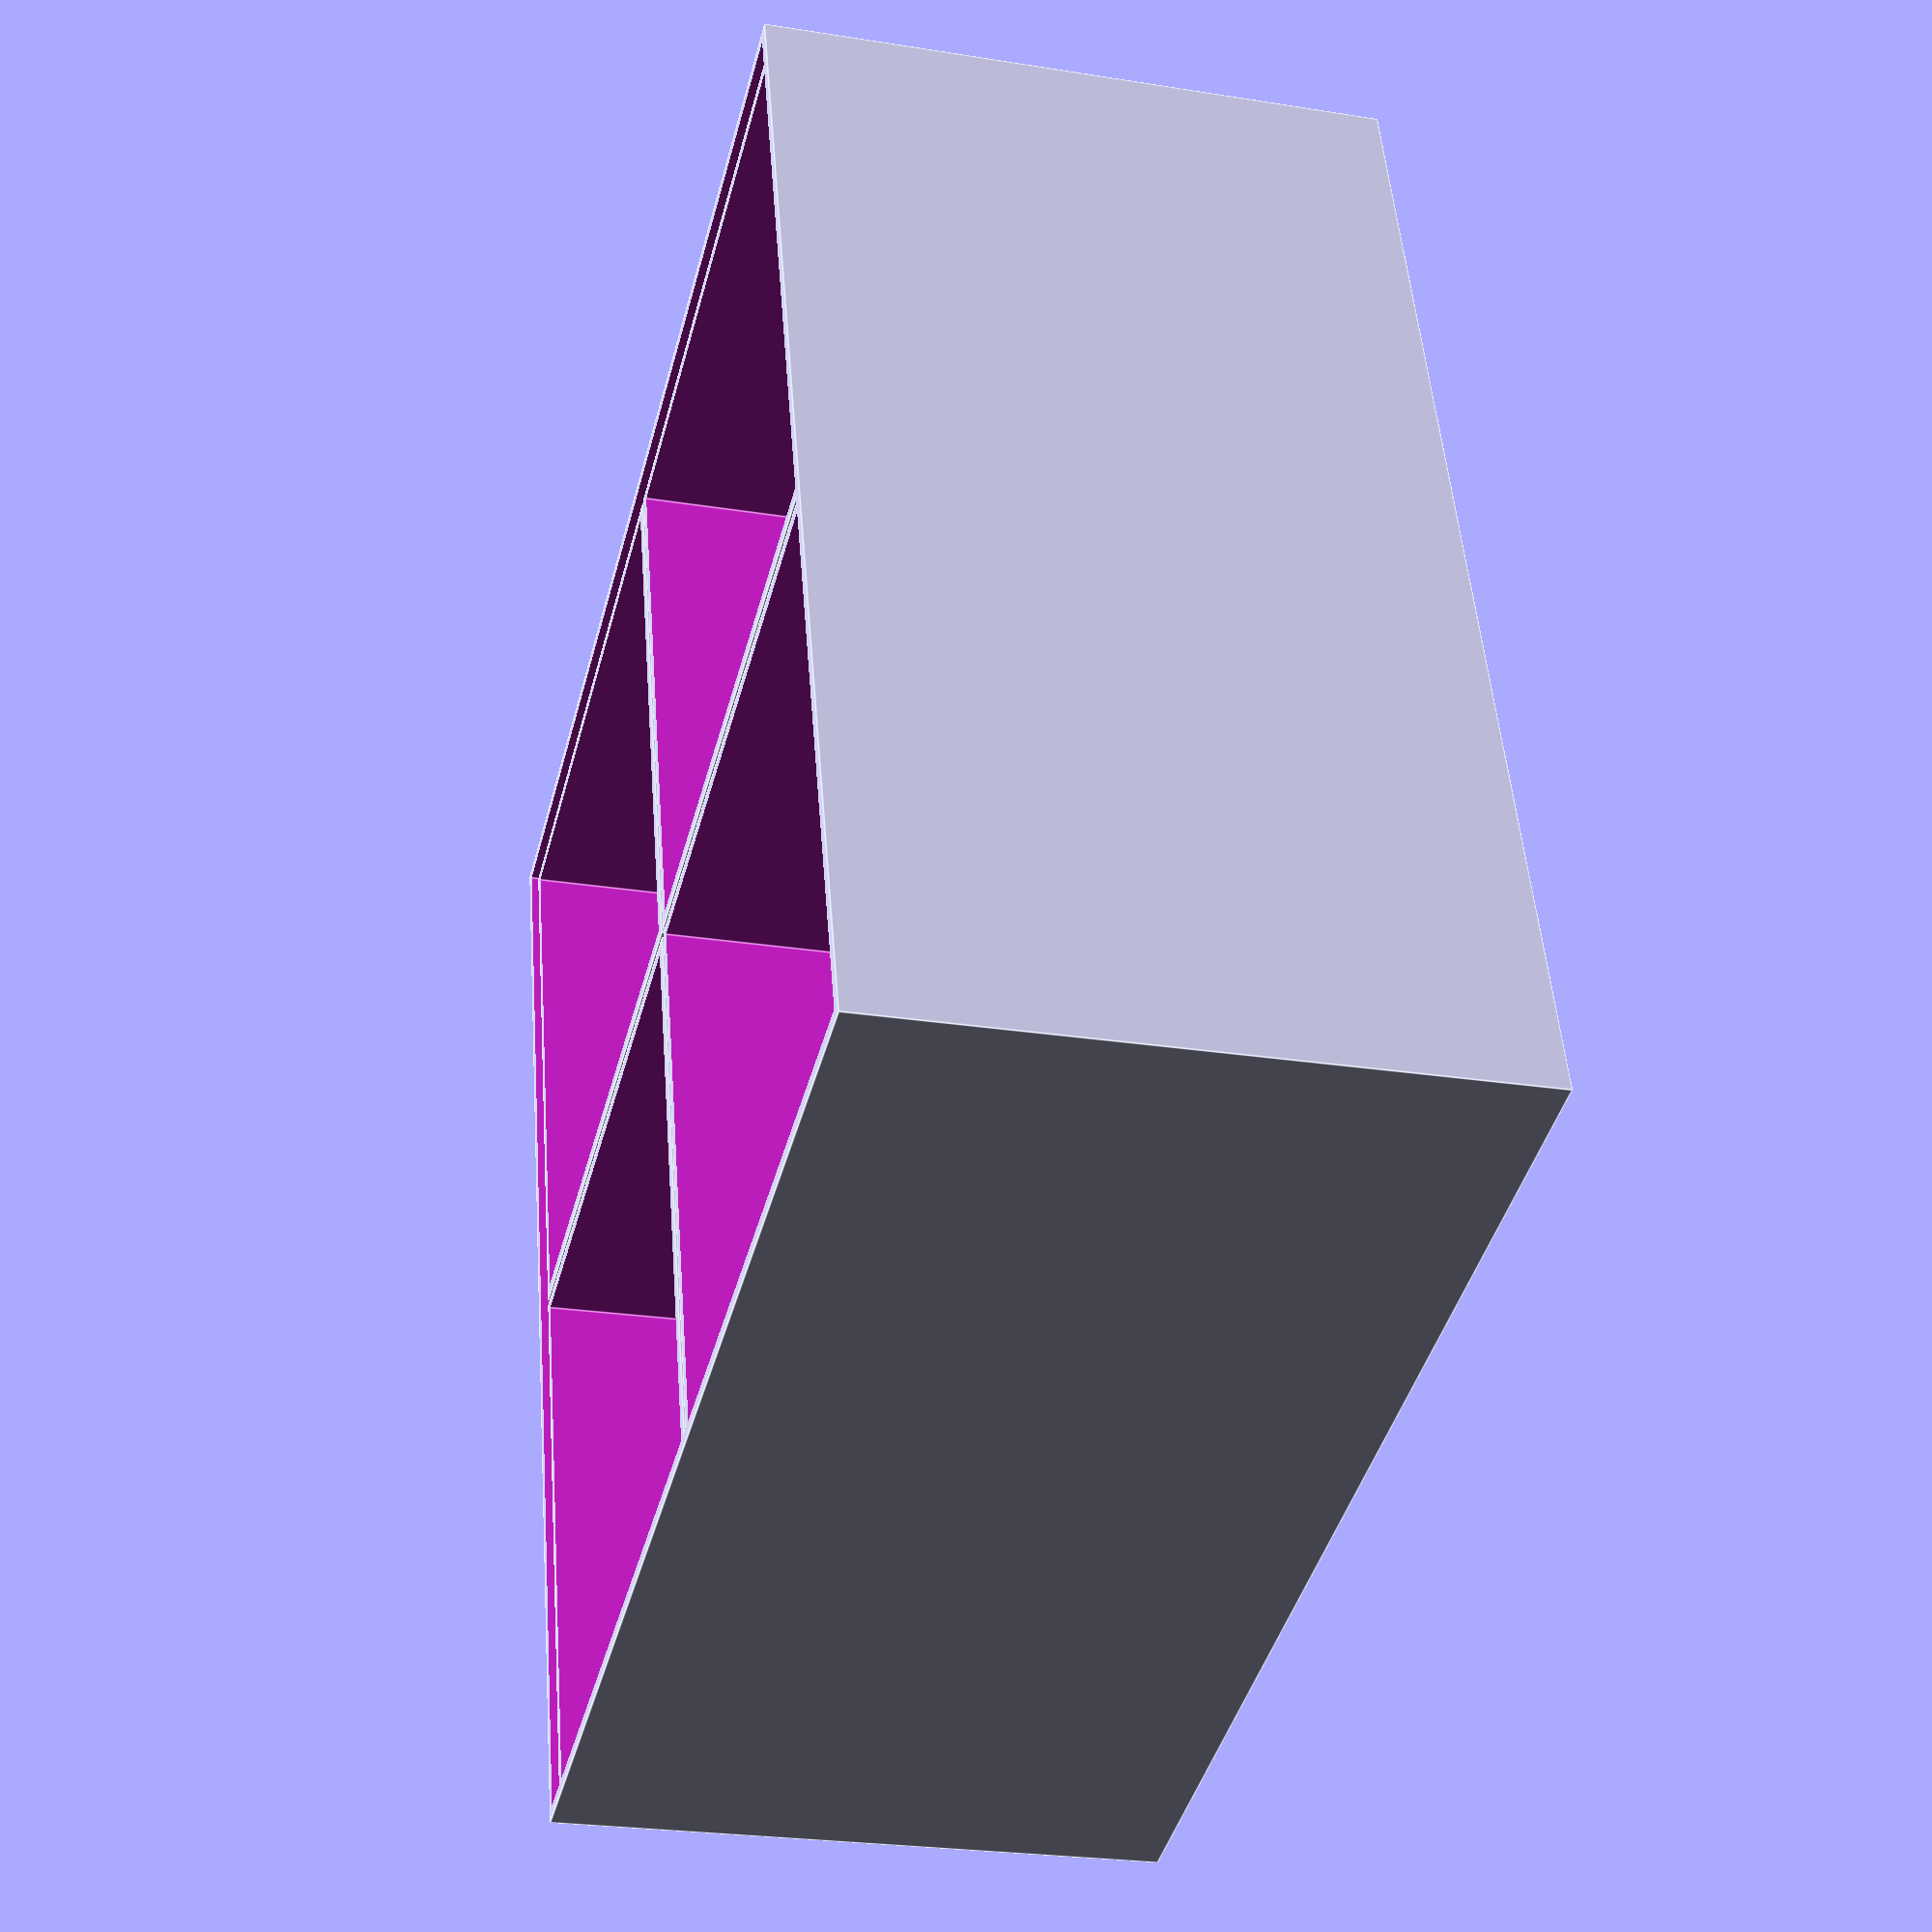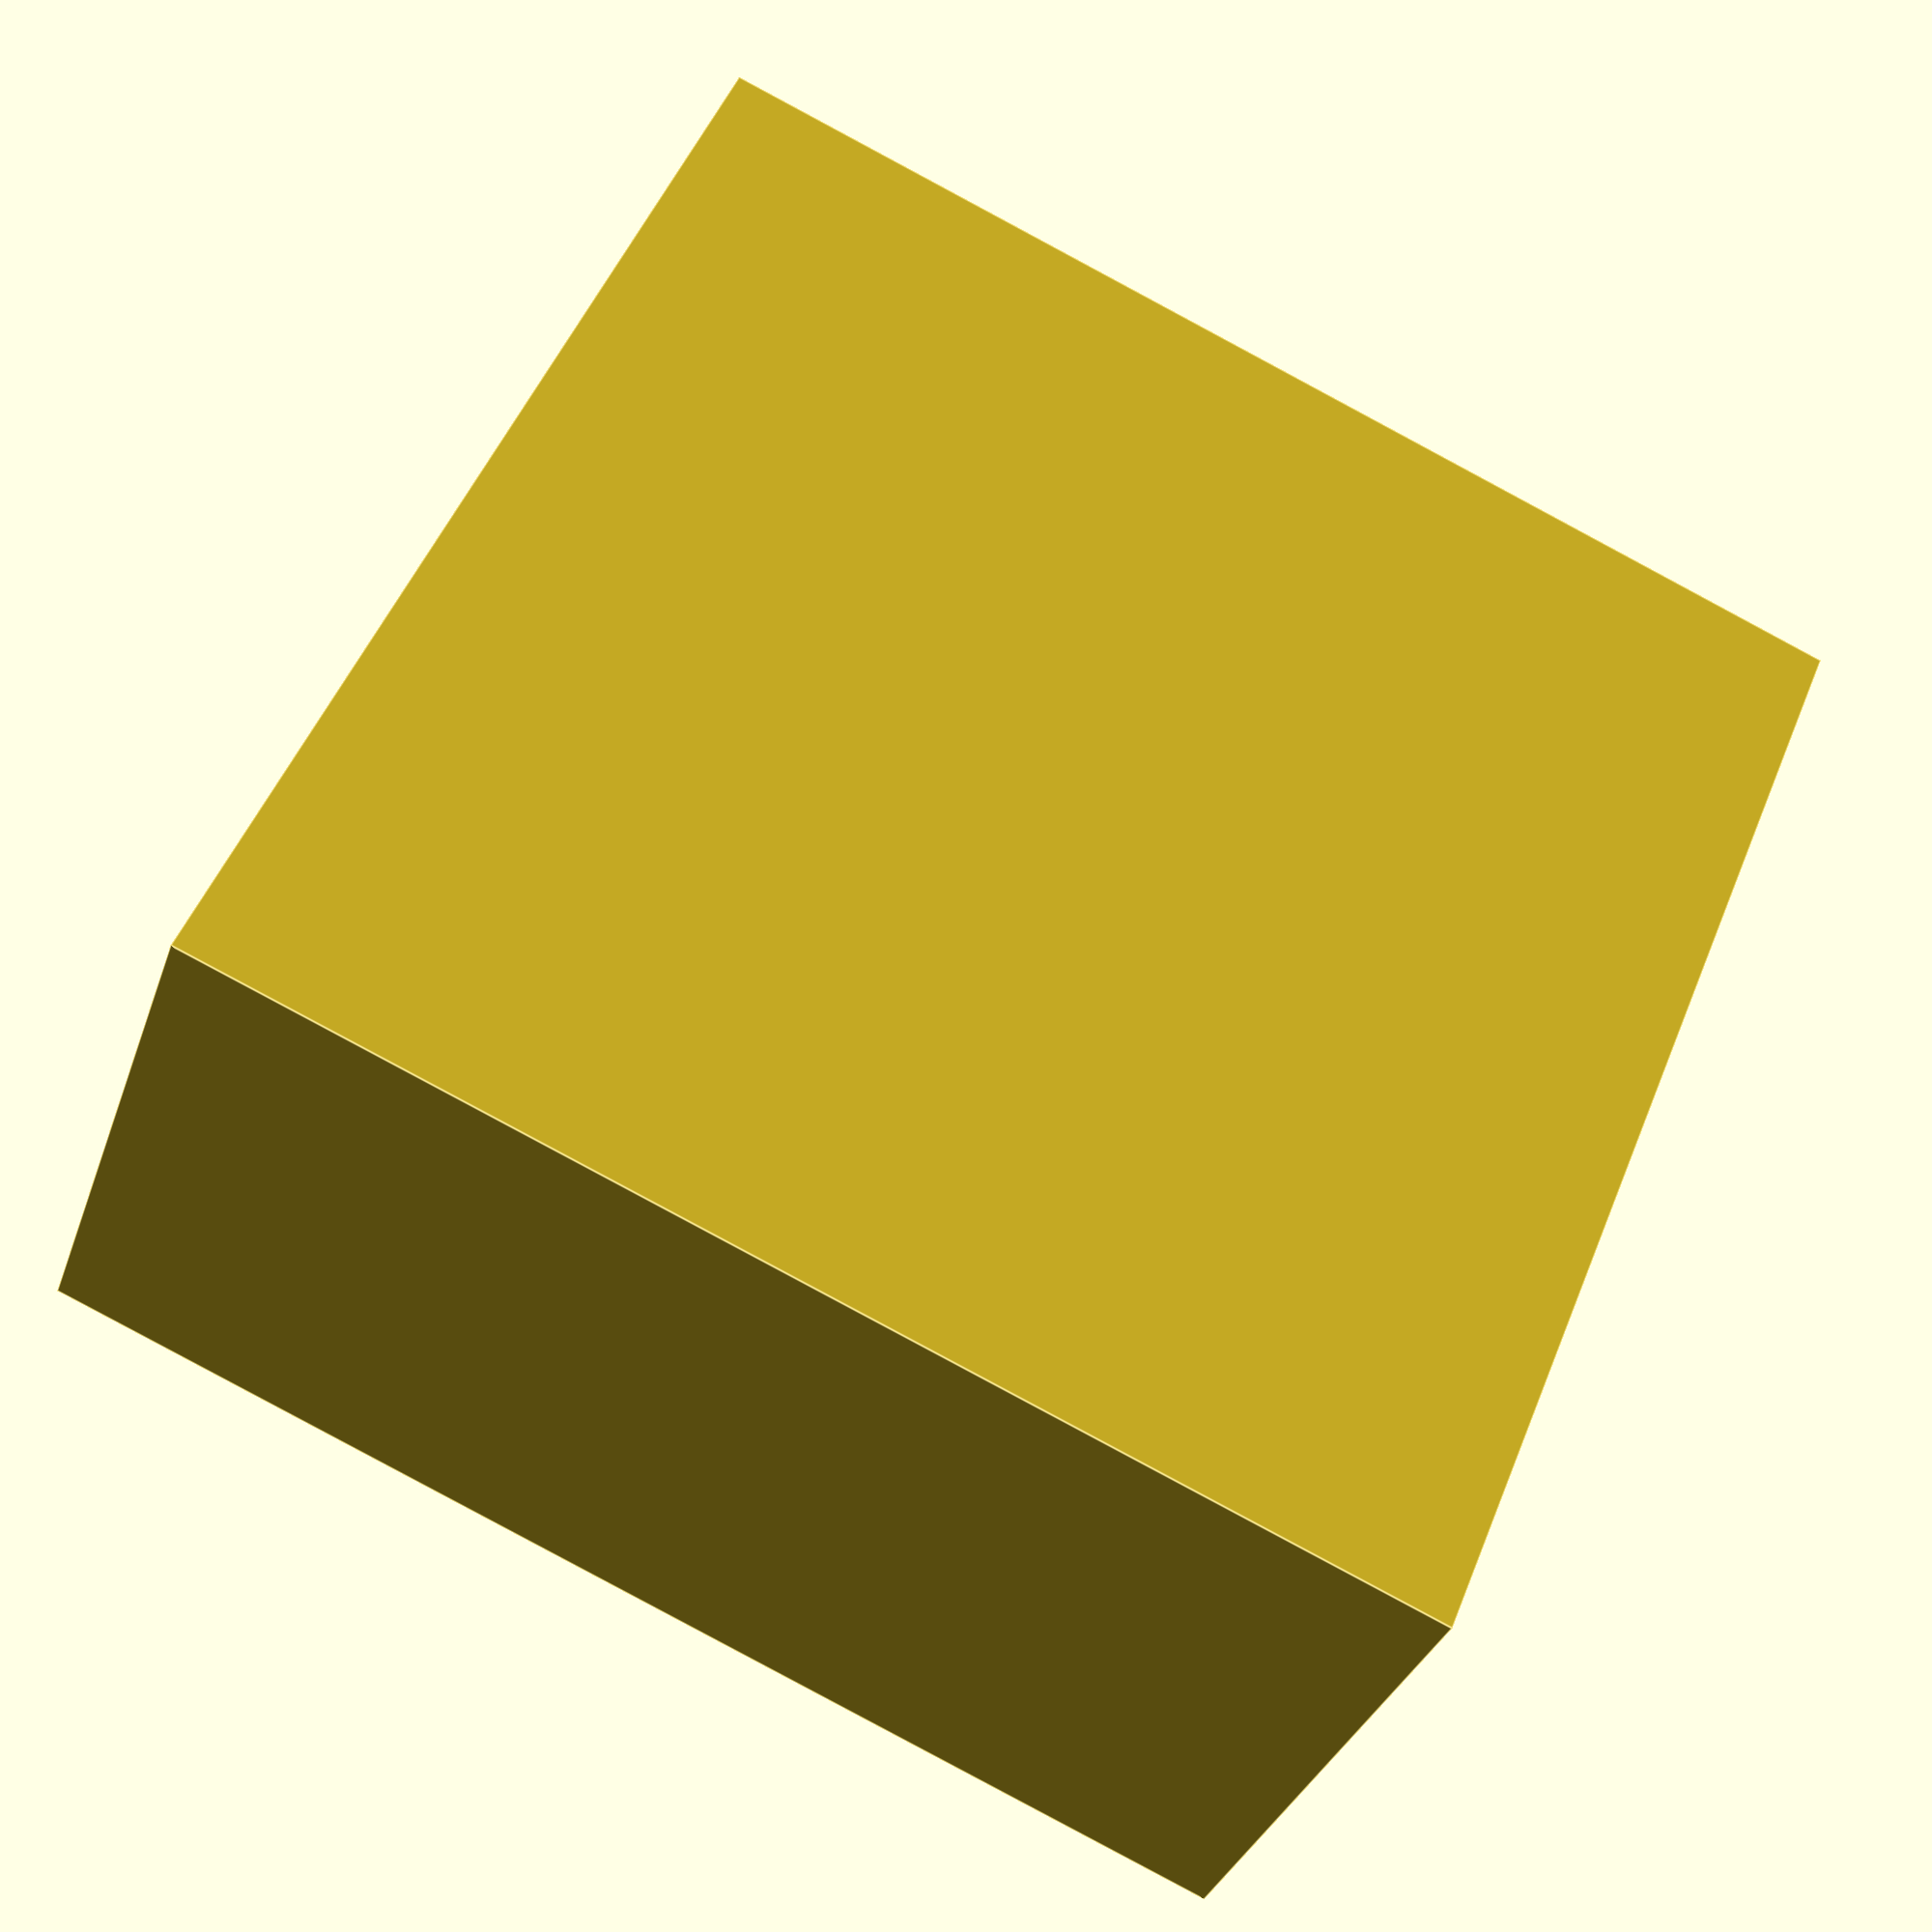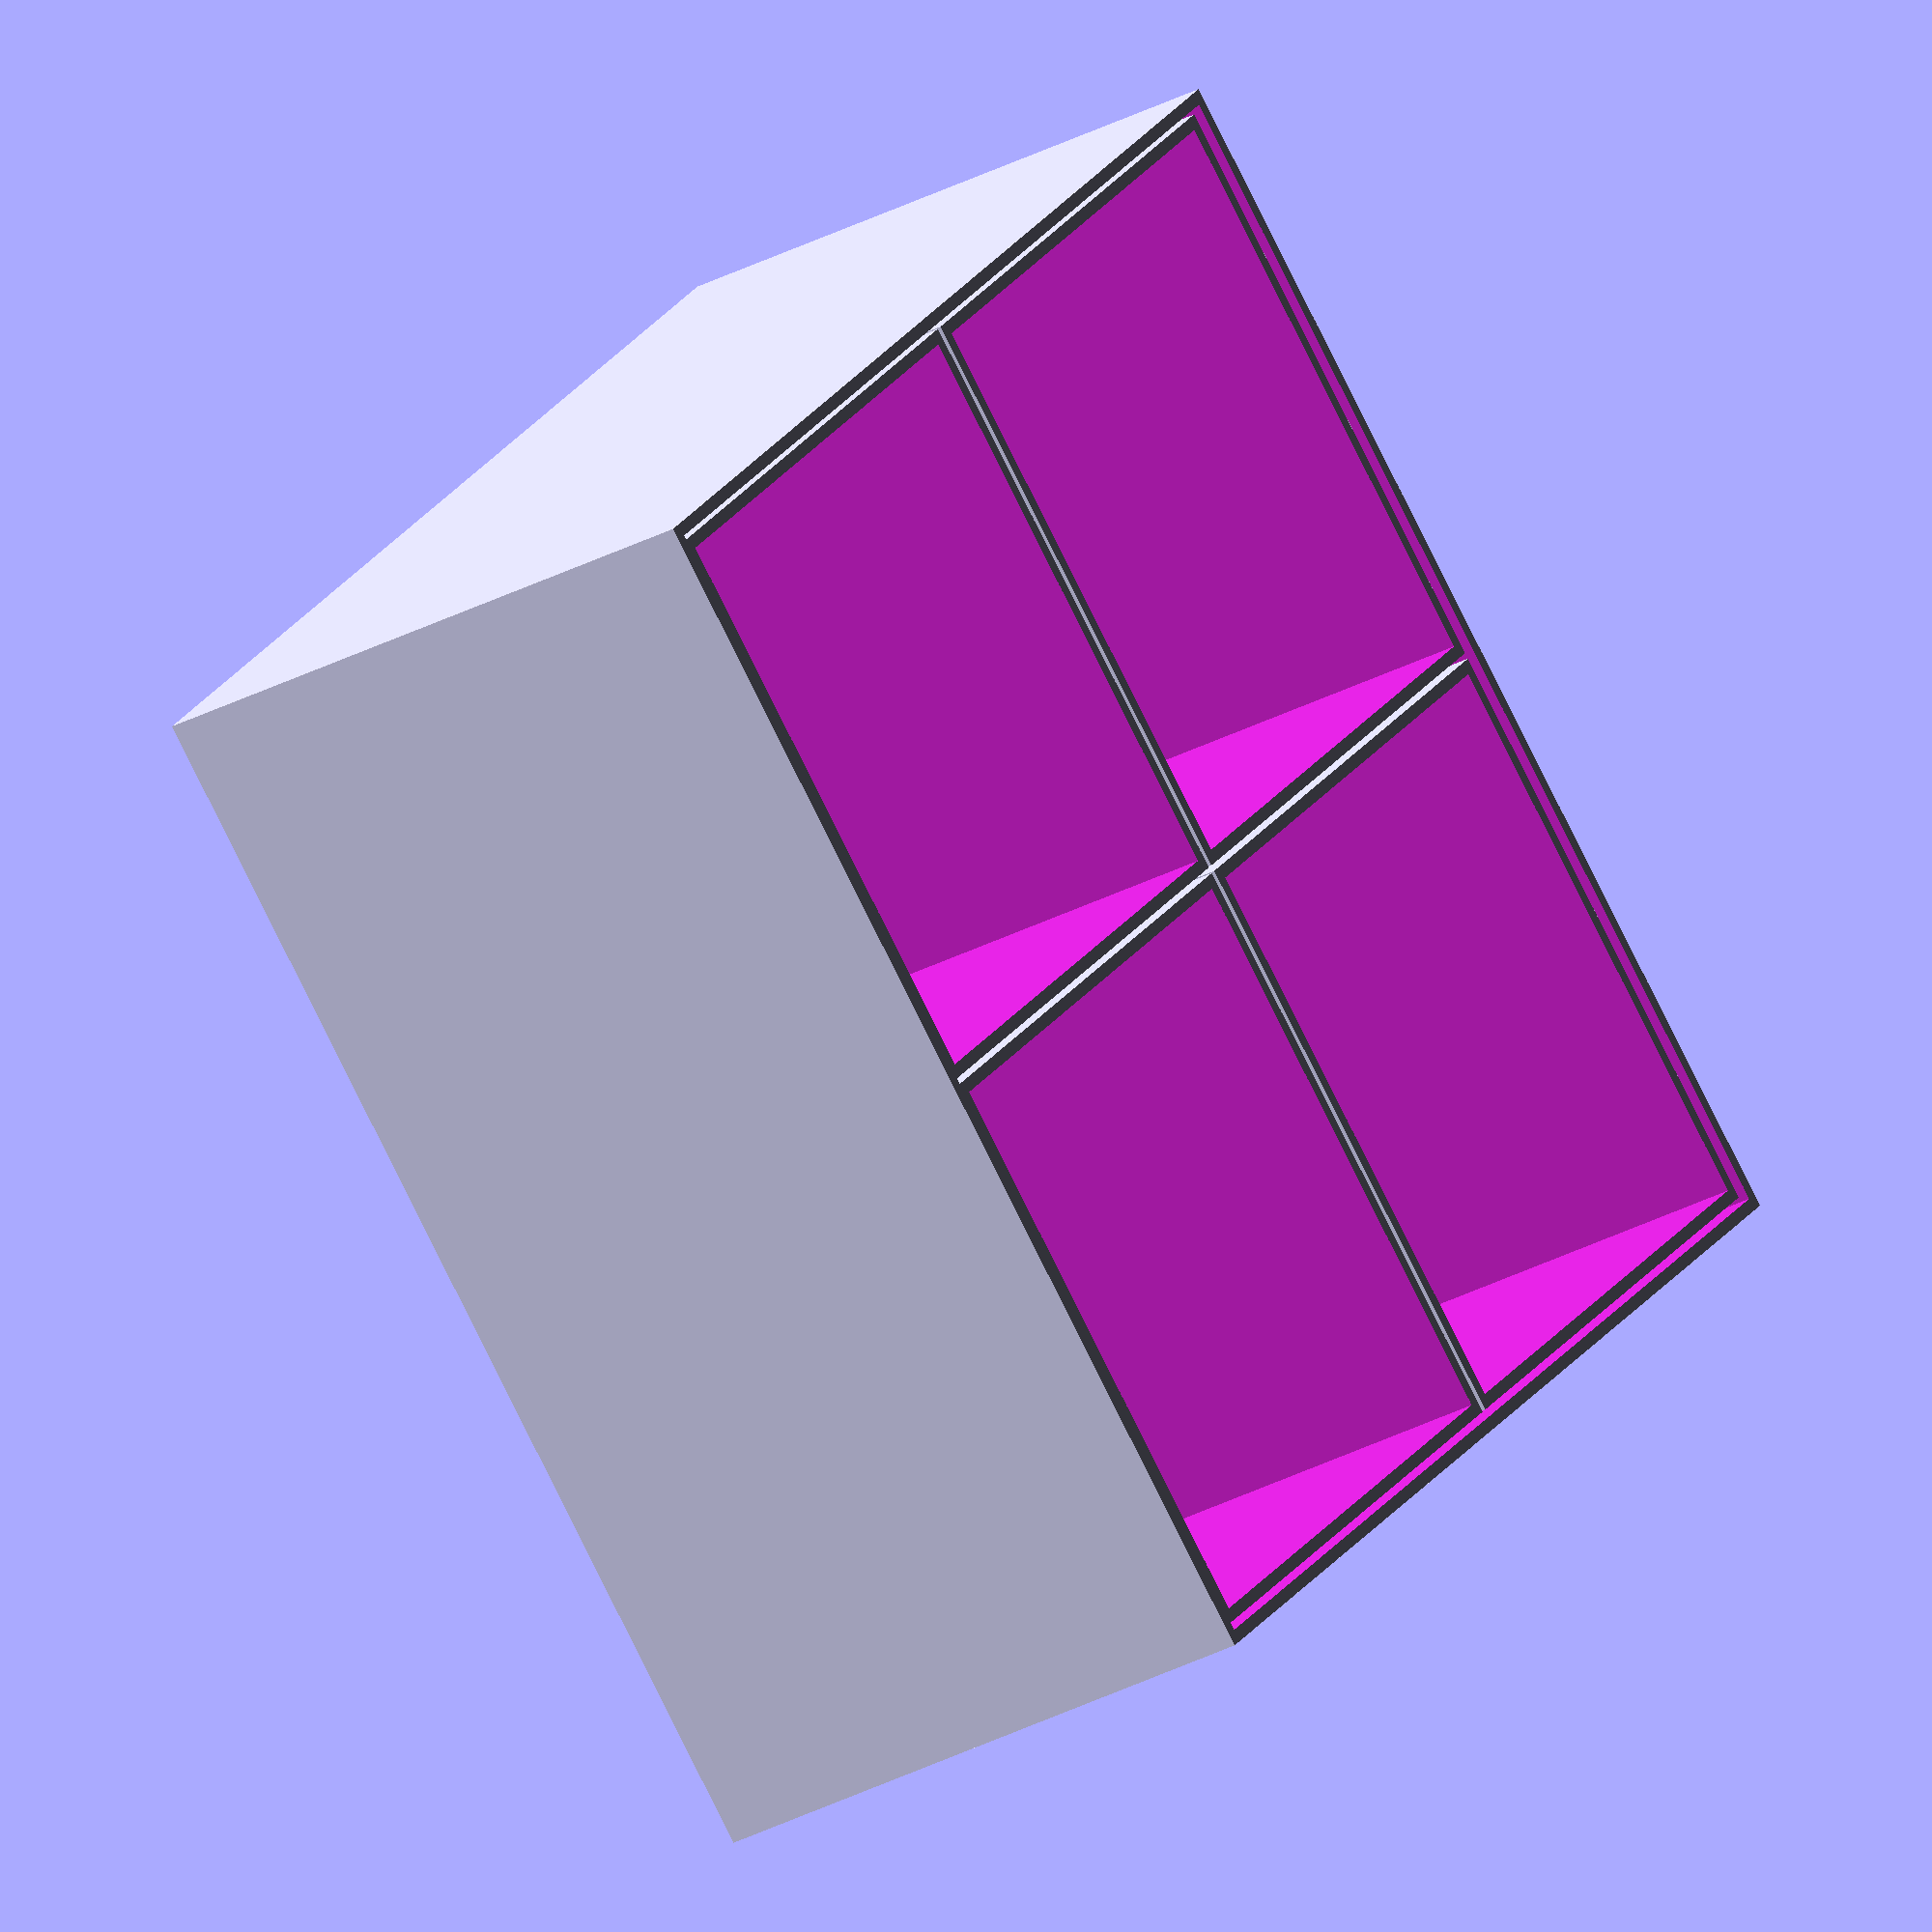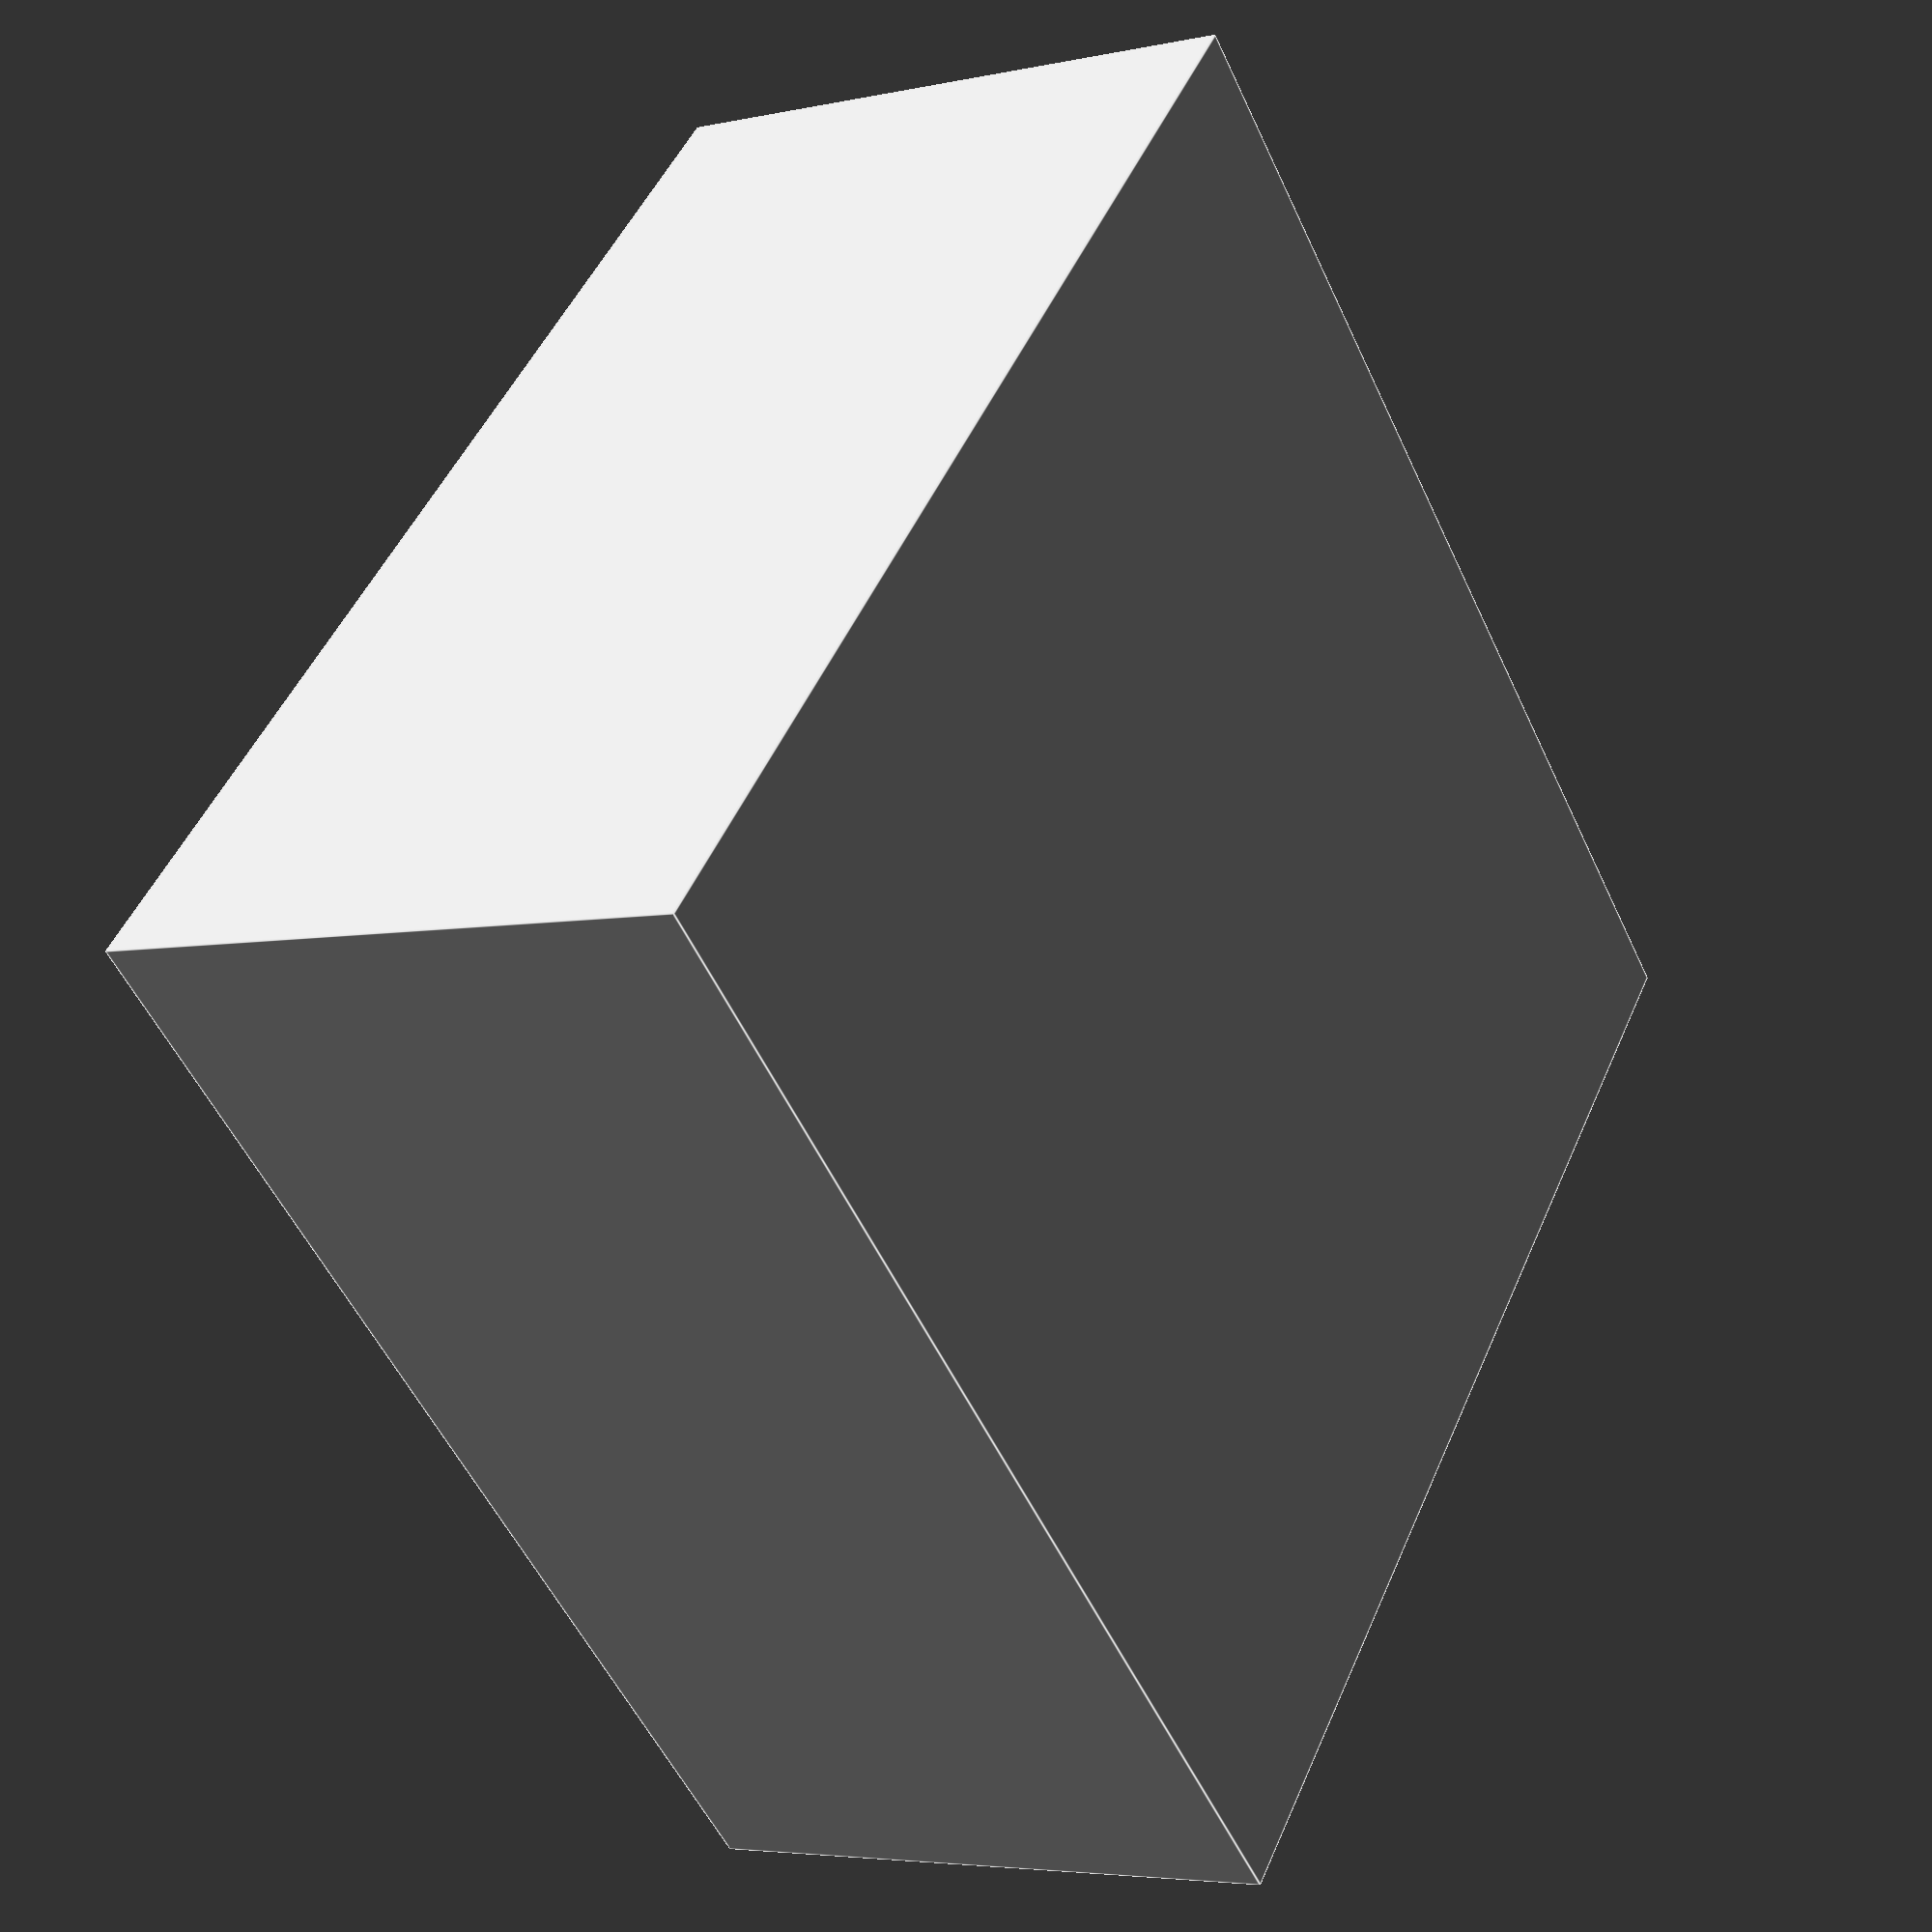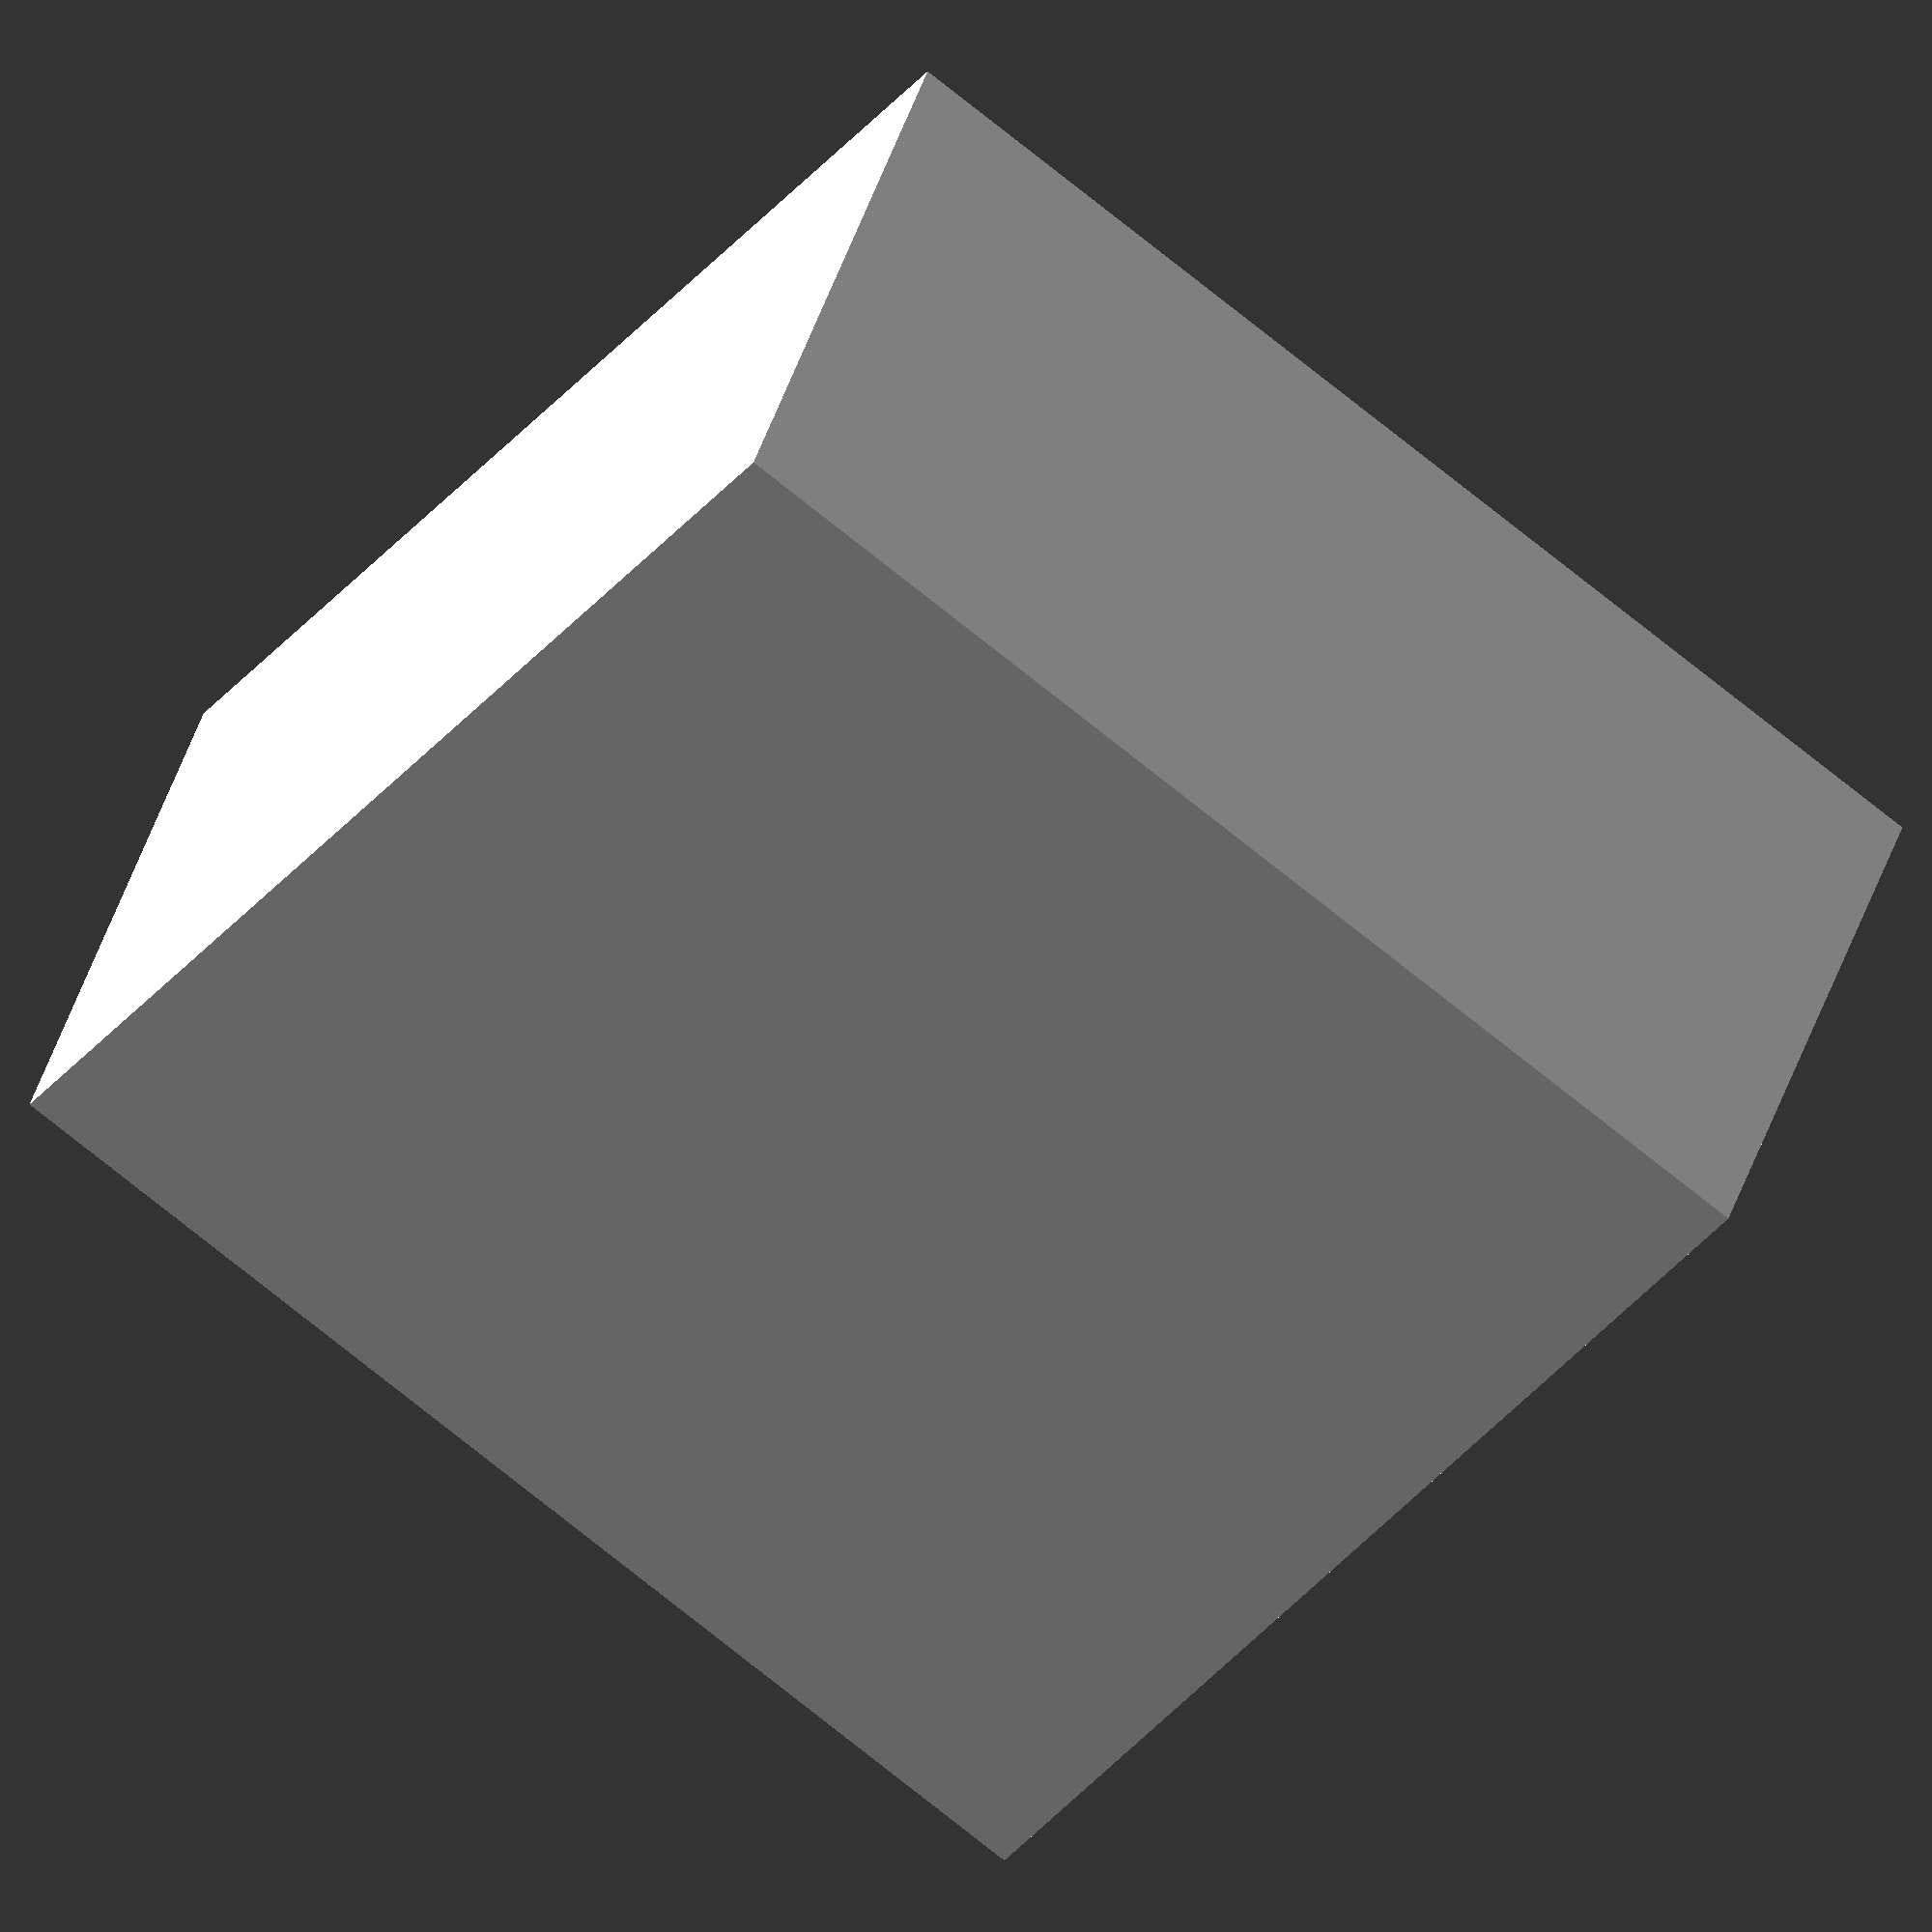
<openscad>
/*
 * A basic organizer print of a box with four box inserts.
 *
 * Author: Tarkan Al-Kazily - tarkan.alkazily (at) gmail.com
 */

// Configurable parameters

/* [Outer Box Dimensions] */
outer_x = 10.0; // width
outer_y = 10.0; // depth
outer_z = 5.0;  // height


/* [Insert Boxes Coordinate] */
// Defines the 2d coordinate the four inserts meet at in the box
insert_intersect_x = 5.0; 
insert_intersect_y = 5.0; 

/* [Other Constants] */
WALL_THICKNESS = 0.1;
INSERT_SPACING = 0.050;

/* [Render Controls] */
RENDER_OUTER_BOX = true;
RENDER_INSERTS = true;
RENDER_JUST_FIRST_INSERT = false;

/*
 * Declarations
 */
if (RENDER_OUTER_BOX) {
    outer_box();
}

if (RENDER_INSERTS) {
    inserts();
}


/*
 * Modules
 */
module _box(x, y, z) {
    difference() {
        cube([x, y, z], center=false);
        translate([WALL_THICKNESS, WALL_THICKNESS, WALL_THICKNESS]) {
            cube([x - 2 * WALL_THICKNESS, y - 2 * WALL_THICKNESS, z], center=false);
        }
    }
}

module outer_box() {
    _box(outer_x, outer_y, outer_z);
}

module inserts() {
    for (i = [0:1], j = [0:1]) {
        // Calculate the needed outer dimension of the insert
        delta_x = i == 0 ? insert_intersect_x : outer_x - insert_intersect_x;
        x = delta_x - WALL_THICKNESS - INSERT_SPACING - INSERT_SPACING / 2;

        delta_y = i == 0 ? insert_intersect_y : outer_y - insert_intersect_y;
        y = delta_y - WALL_THICKNESS - INSERT_SPACING - INSERT_SPACING / 2;

        z = outer_z - WALL_THICKNESS - INSERT_SPACING;

        translate_x = i == 0 ? WALL_THICKNESS + INSERT_SPACING : insert_intersect_x + INSERT_SPACING / 2;
        translate_y = j == 0 ? WALL_THICKNESS + INSERT_SPACING : insert_intersect_y + INSERT_SPACING / 2;

        if (!RENDER_JUST_FIRST_INSERT || (i == 0 && j == 0)) {
            translate([translate_x, translate_y, WALL_THICKNESS]) {
                _box(x, y, z);
            }
        }
    }
}

</openscad>
<views>
elev=204.4 azim=163.2 roll=104.9 proj=p view=edges
elev=33.6 azim=337.7 roll=162.3 proj=p view=edges
elev=210.9 azim=43.1 roll=232.5 proj=o view=solid
elev=4.8 azim=137.2 roll=124.0 proj=p view=edges
elev=139.9 azim=143.4 roll=344.0 proj=o view=solid
</views>
